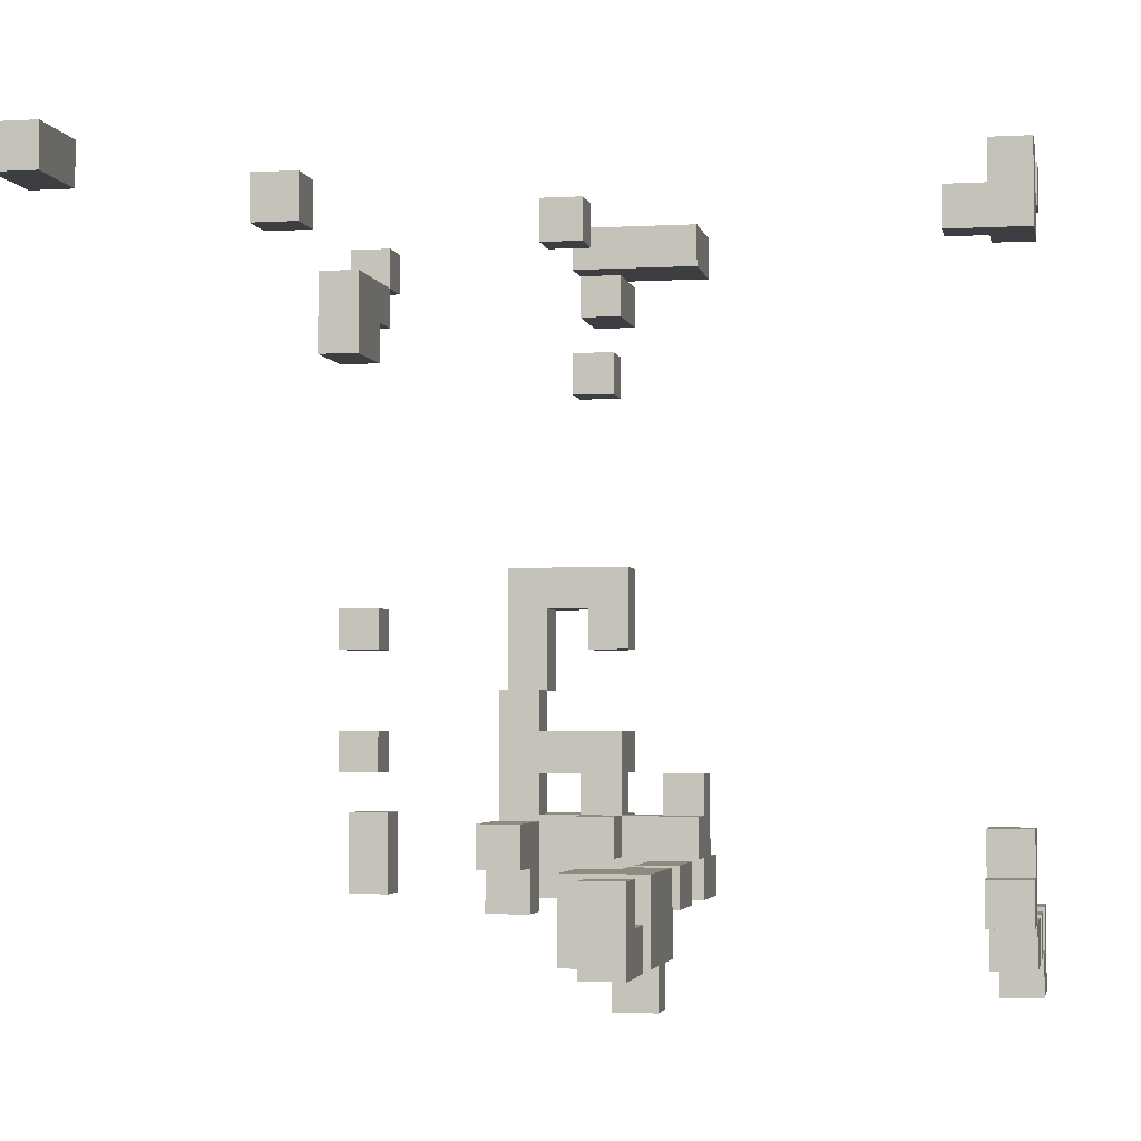
<metadata>
{"format":"obj","ext":"obj","renderer":"f3d","projection":"perspective","resolution":1024,"background":"white","views":[{"elev":-3.2,"azim":-79.2,"up":"+Y"}]}
</metadata>
<code>
v -0.03226 -0.6129 -0.03226
v -0.03226 -0.6129 0.03226
v 0.03226 -0.6129 -0.03226
v 0.03226 -0.6129 0.03226
v 0.2903 -0.6129 0.4839
v 0.2903 -0.6129 0.5484
v 0.3548 -0.6129 0.4839
v 0.3548 -0.6129 0.5484
v 0.4194 -0.6129 0.4839
v 0.4194 -0.6129 0.5484
v -0.2903 -0.5484 -0.03226
v -0.2903 -0.5484 0.03226
v -0.2258 -0.5484 -0.03226
v -0.2258 -0.5484 0.03226
v -0.1613 -0.5484 -0.03226
v -0.1613 -0.5484 0.03226
v -0.09677 -0.5484 -0.09677
v -0.09677 -0.5484 -0.03226
v -0.09677 -0.5484 0.03226
v -0.03226 -0.5484 -0.09677
v -0.03226 -0.5484 -0.03226
v -0.03226 -0.5484 0.03226
v -0.03226 -0.5484 0.4839
v -0.03226 -0.5484 0.5484
v 0.03226 -0.5484 -0.09677
v 0.03226 -0.5484 -0.03226
v 0.03226 -0.5484 0.03226
v 0.03226 -0.5484 0.4839
v 0.03226 -0.5484 0.5484
v 0.09677 -0.5484 -0.03226
v 0.09677 -0.5484 0.03226
v 0.09677 -0.5484 0.4839
v 0.09677 -0.5484 0.5484
v 0.1613 -0.5484 0.4839
v 0.1613 -0.5484 0.5484
v 0.2258 -0.5484 0.4839
v 0.2258 -0.5484 0.5484
v 0.2903 -0.5484 0.4839
v 0.2903 -0.5484 0.5484
v 0.3548 -0.5484 0.4839
v 0.3548 -0.5484 0.5484
v 0.4194 -0.5484 0.4839
v 0.4194 -0.5484 0.5484
v -0.2903 -0.4839 -0.03226
v -0.2903 -0.4839 0.03226
v -0.2258 -0.4839 -0.03226
v -0.2258 -0.4839 0.03226
v -0.1613 -0.4839 -0.03226
v -0.1613 -0.4839 0.03226
v -0.1613 -0.4839 0.4839
v -0.1613 -0.4839 0.5484
v -0.09677 -0.4839 -0.09677
v -0.09677 -0.4839 -0.03226
v -0.09677 -0.4839 0.03226
v -0.09677 -0.4839 0.4839
v -0.09677 -0.4839 0.5484
v -0.03226 -0.4839 -0.09677
v -0.03226 -0.4839 0.03226
v -0.03226 -0.4839 0.4839
v -0.03226 -0.4839 0.5484
v 0.03226 -0.4839 -0.2258
v 0.03226 -0.4839 -0.1613
v 0.03226 -0.4839 -0.09677
v 0.03226 -0.4839 -0.03226
v 0.03226 -0.4839 0.03226
v 0.03226 -0.4839 0.4839
v 0.03226 -0.4839 0.5484
v 0.09677 -0.4839 -0.2258
v 0.09677 -0.4839 -0.1613
v 0.09677 -0.4839 -0.03226
v 0.09677 -0.4839 0.03226
v 0.09677 -0.4839 0.4839
v 0.09677 -0.4839 0.5484
v 0.1613 -0.4839 -0.03226
v 0.1613 -0.4839 0.03226
v 0.1613 -0.4839 0.4839
v 0.1613 -0.4839 0.5484
v 0.2258 -0.4839 -0.03226
v 0.2258 -0.4839 0.03226
v 0.2258 -0.4839 0.4839
v 0.2258 -0.4839 0.5484
v 0.2903 -0.4839 -0.03226
v 0.2903 -0.4839 0.03226
v 0.3548 -0.4839 0.4839
v 0.3548 -0.4839 0.5484
v 0.4194 -0.4839 -0.2258
v 0.4194 -0.4839 -0.1613
v 0.4194 -0.4839 -0.09677
v 0.4194 -0.4839 -0.03226
v 0.4194 -0.4839 0.03226
v 0.4194 -0.4839 0.4839
v 0.4194 -0.4839 0.5484
v 0.4839 -0.4839 -0.5484
v 0.4839 -0.4839 -0.4839
v 0.4839 -0.4839 -0.2258
v 0.4839 -0.4839 -0.1613
v 0.4839 -0.4839 -0.09677
v 0.4839 -0.4839 -0.03226
v 0.4839 -0.4839 0.03226
v 0.5484 -0.4839 -0.5484
v 0.5484 -0.4839 -0.4839
v 0.5484 -0.4839 -0.09677
v 0.5484 -0.4839 -0.03226
v 0.5484 -0.4839 0.03226
v -0.2903 -0.4194 -0.03226
v -0.2903 -0.4194 0.03226
v -0.2258 -0.4194 -0.03226
v -0.2258 -0.4194 0.03226
v -0.1613 -0.4194 0.4839
v -0.1613 -0.4194 0.5484
v -0.09677 -0.4194 -0.09677
v -0.09677 -0.4194 -0.03226
v -0.09677 -0.4194 0.03226
v -0.09677 -0.4194 0.4839
v -0.09677 -0.4194 0.5484
v -0.03226 -0.4194 -0.2258
v -0.03226 -0.4194 -0.1613
v -0.03226 -0.4194 -0.09677
v -0.03226 -0.4194 -0.03226
v -0.03226 -0.4194 0.03226
v -0.03226 -0.4194 0.4839
v -0.03226 -0.4194 0.5484
v 0.03226 -0.4194 -0.2258
v 0.03226 -0.4194 -0.1613
v 0.03226 -0.4194 -0.09677
v 0.03226 -0.4194 -0.03226
v 0.03226 -0.4194 0.03226
v 0.09677 -0.4194 -0.2258
v 0.09677 -0.4194 -0.1613
v 0.09677 -0.4194 -0.03226
v 0.09677 -0.4194 0.03226
v 0.1613 -0.4194 -0.03226
v 0.1613 -0.4194 0.03226
v 0.2258 -0.4194 -0.03226
v 0.2258 -0.4194 0.03226
v 0.2903 -0.4194 -0.03226
v 0.2903 -0.4194 0.03226
v 0.3548 -0.4194 -0.1613
v 0.3548 -0.4194 -0.09677
v 0.3548 -0.4194 -0.03226
v 0.3548 -0.4194 0.03226
v 0.4194 -0.4194 -0.2903
v 0.4194 -0.4194 -0.2258
v 0.4194 -0.4194 -0.1613
v 0.4194 -0.4194 -0.09677
v 0.4194 -0.4194 -0.03226
v 0.4194 -0.4194 0.03226
v 0.4839 -0.4194 -0.5484
v 0.4839 -0.4194 -0.4839
v 0.4839 -0.4194 -0.2903
v 0.4839 -0.4194 -0.2258
v 0.4839 -0.4194 -0.1613
v 0.4839 -0.4194 -0.09677
v 0.4839 -0.4194 -0.03226
v 0.4839 -0.4194 0.03226
v 0.5484 -0.4194 -0.5484
v 0.5484 -0.4194 -0.4839
v 0.5484 -0.4194 -0.2903
v 0.5484 -0.4194 -0.2258
v 0.5484 -0.4194 -0.1613
v 0.5484 -0.4194 -0.09677
v 0.5484 -0.4194 -0.03226
v 0.5484 -0.4194 0.03226
v -0.09677 -0.3548 0.4839
v -0.09677 -0.3548 0.5484
v -0.03226 -0.3548 -0.2258
v -0.03226 -0.3548 -0.1613
v -0.03226 -0.3548 0.4839
v -0.03226 -0.3548 0.5484
v 0.03226 -0.3548 -0.2258
v 0.03226 -0.3548 -0.1613
v 0.09677 -0.3548 -0.2258
v 0.09677 -0.3548 -0.1613
v 0.3548 -0.3548 -0.1613
v 0.3548 -0.3548 -0.09677
v 0.3548 -0.3548 -0.03226
v 0.3548 -0.3548 0.03226
v 0.4194 -0.3548 -0.2903
v 0.4194 -0.3548 -0.2258
v 0.4194 -0.3548 -0.1613
v 0.4194 -0.3548 -0.09677
v 0.4194 -0.3548 -0.03226
v 0.4194 -0.3548 0.03226
v 0.4839 -0.3548 -0.5484
v 0.4839 -0.3548 -0.4839
v 0.4839 -0.3548 -0.2903
v 0.4839 -0.3548 -0.2258
v 0.4839 -0.3548 -0.1613
v 0.4839 -0.3548 -0.09677
v 0.4839 -0.3548 -0.03226
v 0.4839 -0.3548 0.03226
v 0.5484 -0.3548 -0.5484
v 0.5484 -0.3548 -0.4839
v 0.5484 -0.3548 -0.2903
v 0.5484 -0.3548 -0.2258
v 0.5484 -0.3548 -0.1613
v 0.5484 -0.3548 -0.09677
v 0.4194 -0.2903 -0.5484
v 0.4194 -0.2903 -0.4839
v 0.4194 -0.2903 -0.2903
v 0.4194 -0.2903 -0.2258
v 0.4194 -0.2903 -0.1613
v 0.4194 -0.2903 -0.09677
v 0.4194 -0.2903 -0.03226
v 0.4194 -0.2903 0.03226
v 0.4839 -0.2903 -0.5484
v 0.4839 -0.2903 -0.4839
v 0.4839 -0.2903 -0.2903
v 0.4839 -0.2903 -0.2258
v 0.4839 -0.2903 -0.1613
v 0.4839 -0.2903 -0.09677
v 0.4839 -0.2903 -0.03226
v 0.4839 -0.2903 0.03226
v 0.5484 -0.2903 -0.1613
v 0.5484 -0.2903 -0.09677
v 0.4194 -0.2258 -0.5484
v 0.4194 -0.2258 -0.4839
v 0.4194 -0.2258 -0.2903
v 0.4194 -0.2258 -0.2258
v 0.4194 -0.2258 -0.1613
v 0.4194 -0.2258 -0.09677
v 0.4839 -0.2258 -0.5484
v 0.4839 -0.2258 -0.4839
v 0.4839 -0.2258 -0.2903
v 0.4839 -0.2258 -0.2258
v 0.4839 -0.2258 -0.1613
v 0.4839 -0.2258 -0.09677
v 0.5484 -0.2258 -0.1613
v 0.5484 -0.2258 -0.09677
v 0.4194 -0.1613 -0.2903
v 0.4194 -0.1613 -0.2258
v 0.4839 -0.1613 -0.2903
v 0.4839 -0.1613 -0.2258
v 0.5484 -0.1613 -0.2903
v 0.5484 -0.1613 -0.2258
v 0.4194 -0.09677 -0.5484
v 0.4194 -0.09677 -0.4839
v 0.4839 -0.09677 -0.5484
v 0.4839 -0.09677 -0.4839
v 0.4839 -0.09677 -0.2903
v 0.4839 -0.09677 -0.2258
v 0.4839 -0.09677 -0.1613
v 0.4839 -0.09677 -0.09677
v 0.5484 -0.09677 -0.2903
v 0.5484 -0.09677 -0.2258
v 0.5484 -0.09677 -0.1613
v 0.5484 -0.09677 -0.09677
v 0.4194 -0.03226 -0.5484
v 0.4194 -0.03226 -0.4839
v 0.4839 -0.03226 -0.5484
v 0.4839 -0.03226 -0.4839
v 0.4839 -0.03226 -0.2903
v 0.4839 -0.03226 -0.2258
v 0.4839 -0.03226 -0.1613
v 0.4839 -0.03226 -0.09677
v 0.5484 -0.03226 -0.2903
v 0.5484 -0.03226 -0.2258
v 0.5484 -0.03226 -0.1613
v 0.5484 -0.03226 -0.09677
v 0.4839 0.03226 -0.2903
v 0.4839 0.03226 -0.2258
v 0.4839 0.03226 -0.1613
v 0.4839 0.03226 -0.09677
v 0.5484 0.03226 -0.2903
v 0.5484 0.03226 -0.2258
v 0.5484 0.03226 -0.1613
v 0.5484 0.03226 -0.09677
v 0.3548 0.2903 -0.1613
v 0.3548 0.2903 -0.09677
v 0.4194 0.2903 -0.1613
v 0.4194 0.2903 -0.09677
v 0.2903 0.3548 -0.5484
v 0.2903 0.3548 -0.4839
v 0.3548 0.3548 -0.5484
v 0.3548 0.3548 -0.4839
v 0.3548 0.3548 -0.1613
v 0.3548 0.3548 -0.09677
v 0.4194 0.3548 -0.5484
v 0.4194 0.3548 -0.4839
v 0.4194 0.3548 -0.1613
v 0.4194 0.3548 -0.09677
v -0.4839 0.4194 -0.4194
v -0.4839 0.4194 -0.3548
v -0.4194 0.4194 -0.4194
v -0.4194 0.4194 -0.3548
v 0.2903 0.4194 -0.5484
v 0.2903 0.4194 -0.4839
v 0.3548 0.4194 -0.5484
v 0.3548 0.4194 -0.4839
v 0.4194 0.4194 -0.5484
v 0.4194 0.4194 -0.4839
v 0.4194 0.4194 -0.1613
v 0.4194 0.4194 -0.09677
v 0.4839 0.4194 -0.5484
v 0.4839 0.4194 -0.4839
v 0.4839 0.4194 -0.1613
v 0.4839 0.4194 -0.09677
v 0.5484 0.4194 -0.1613
v 0.5484 0.4194 -0.09677
v -0.5484 0.4839 -0.7419
v -0.5484 0.4839 -0.6774
v -0.4839 0.4839 -0.7419
v -0.4839 0.4839 -0.6774
v -0.4839 0.4839 -0.4194
v -0.4839 0.4839 -0.3548
v -0.4194 0.4839 -0.7419
v -0.4194 0.4839 -0.6774
v -0.4194 0.4839 -0.4194
v -0.4194 0.4839 -0.3548
v 0.09677 0.4839 -0.1613
v 0.09677 0.4839 -0.09677
v 0.09677 0.4839 0.4194
v 0.09677 0.4839 0.4839
v 0.09677 0.4839 0.5484
v 0.1613 0.4839 -0.1613
v 0.1613 0.4839 -0.09677
v 0.1613 0.4839 0.4194
v 0.1613 0.4839 0.4839
v 0.1613 0.4839 0.5484
v 0.2258 0.4839 0.4839
v 0.2258 0.4839 0.5484
v 0.2903 0.4839 -0.5484
v 0.2903 0.4839 -0.4839
v 0.3548 0.4839 -0.5484
v 0.3548 0.4839 -0.4839
v 0.3548 0.4839 -0.1613
v 0.3548 0.4839 -0.09677
v 0.3548 0.4839 -0.03226
v 0.3548 0.4839 0.03226
v 0.4194 0.4839 -0.5484
v 0.4194 0.4839 -0.4839
v 0.4194 0.4839 -0.1613
v 0.4194 0.4839 -0.09677
v 0.4194 0.4839 -0.03226
v 0.4194 0.4839 0.03226
v 0.4839 0.4839 -0.5484
v 0.4839 0.4839 -0.4839
v 0.4839 0.4839 -0.1613
v 0.4839 0.4839 -0.09677
v 0.4839 0.4839 -0.03226
v 0.4839 0.4839 0.03226
v 0.5484 0.4839 -0.5484
v 0.5484 0.4839 -0.4839
v 0.5484 0.4839 -0.1613
v 0.5484 0.4839 -0.09677
v -0.5484 0.5484 -0.7419
v -0.5484 0.5484 -0.6774
v -0.4839 0.5484 -0.7419
v -0.4839 0.5484 -0.6774
v -0.4194 0.5484 -0.7419
v -0.4194 0.5484 -0.6774
v 0.09677 0.5484 -0.1613
v 0.09677 0.5484 -0.09677
v 0.09677 0.5484 0.4194
v 0.09677 0.5484 0.4839
v 0.09677 0.5484 0.5484
v 0.1613 0.5484 -0.1613
v 0.1613 0.5484 -0.09677
v 0.1613 0.5484 0.4194
v 0.1613 0.5484 0.4839
v 0.1613 0.5484 0.5484
v 0.2258 0.5484 0.4839
v 0.2258 0.5484 0.5484
v 0.2903 0.5484 0.4839
v 0.2903 0.5484 0.5484
v 0.3548 0.5484 -0.1613
v 0.3548 0.5484 -0.09677
v 0.3548 0.5484 -0.03226
v 0.3548 0.5484 0.03226
v 0.3548 0.5484 0.4839
v 0.3548 0.5484 0.5484
v 0.4194 0.5484 -0.1613
v 0.4194 0.5484 -0.09677
v 0.4194 0.5484 -0.03226
v 0.4194 0.5484 0.03226
v 0.4839 0.5484 -0.5484
v 0.4839 0.5484 -0.4839
v 0.4839 0.5484 -0.1613
v 0.4839 0.5484 -0.09677
v 0.4839 0.5484 -0.03226
v 0.4839 0.5484 0.03226
v 0.5484 0.5484 -0.5484
v 0.5484 0.5484 -0.4839
v 0.09677 0.6129 0.4839
v 0.09677 0.6129 0.5484
v 0.1613 0.6129 0.4839
v 0.1613 0.6129 0.5484
v 0.2903 0.6129 0.4839
v 0.2903 0.6129 0.5484
v 0.3548 0.6129 0.4839
v 0.3548 0.6129 0.5484
f 1 2 21
f 2 22 21
f 1 21 26
f 1 26 3
f 1 4 2
f 1 3 4
f 26 27 4
f 26 4 3
f 2 27 22
f 2 4 27
f 5 6 38
f 6 39 38
f 38 39 40
f 39 41 40
f 5 38 40
f 5 40 7
f 5 8 6
f 5 7 8
f 6 41 39
f 6 8 41
f 7 40 42
f 7 42 9
f 7 10 8
f 7 9 10
f 42 43 10
f 42 10 9
f 8 43 41
f 8 10 43
f 11 12 44
f 12 45 44
f 11 44 46
f 11 46 13
f 11 14 12
f 11 13 14
f 12 47 45
f 12 14 47
f 46 47 48
f 47 49 48
f 13 46 48
f 13 48 15
f 13 16 14
f 13 15 16
f 48 49 16
f 48 16 15
f 14 49 47
f 14 16 49
f 17 18 52
f 18 53 52
f 17 52 57
f 17 57 20
f 17 21 18
f 17 20 21
f 18 19 53
f 19 54 53
f 18 22 19
f 18 21 22
f 19 58 54
f 19 22 58
f 20 57 63
f 20 63 25
f 20 26 21
f 20 25 26
f 63 64 26
f 63 26 25
f 22 65 58
f 22 27 65
f 23 24 59
f 24 60 59
f 59 60 66
f 60 67 66
f 23 59 66
f 23 66 28
f 23 29 24
f 23 28 29
f 24 67 60
f 24 29 67
f 26 64 70
f 26 70 30
f 26 31 27
f 26 30 31
f 70 71 31
f 70 31 30
f 27 71 65
f 27 31 71
f 66 67 72
f 67 73 72
f 28 66 72
f 28 72 32
f 28 33 29
f 28 32 33
f 72 73 33
f 72 33 32
f 29 73 67
f 29 33 73
f 34 35 76
f 35 77 76
f 76 77 80
f 77 81 80
f 34 76 80
f 34 80 36
f 34 37 35
f 34 36 37
f 80 81 37
f 80 37 36
f 35 81 77
f 35 37 81
f 40 41 84
f 41 85 84
f 84 85 91
f 85 92 91
f 40 84 91
f 40 91 42
f 91 92 43
f 91 43 42
f 41 92 85
f 41 43 92
f 44 45 105
f 45 106 105
f 105 106 107
f 106 108 107
f 44 105 107
f 44 107 46
f 107 108 47
f 107 47 46
f 45 108 106
f 45 47 108
f 50 51 109
f 51 110 109
f 109 110 114
f 110 115 114
f 50 109 114
f 50 114 55
f 50 56 51
f 50 55 56
f 51 115 110
f 51 56 115
f 52 53 111
f 53 112 111
f 111 112 118
f 112 119 118
f 52 111 118
f 52 118 57
f 53 54 112
f 54 113 112
f 112 113 119
f 113 120 119
f 54 120 113
f 54 58 120
f 55 114 121
f 55 121 59
f 55 60 56
f 55 59 60
f 121 122 60
f 121 60 59
f 56 122 115
f 56 60 122
f 118 119 125
f 119 126 125
f 57 118 125
f 57 125 63
f 125 126 64
f 125 64 63
f 119 120 126
f 120 127 126
f 58 127 120
f 58 65 127
f 61 62 123
f 62 124 123
f 61 123 128
f 61 128 68
f 61 69 62
f 61 68 69
f 128 129 69
f 128 69 68
f 62 129 124
f 62 69 129
f 126 127 130
f 127 131 130
f 64 126 130
f 64 130 70
f 130 131 71
f 130 71 70
f 65 131 127
f 65 71 131
f 74 75 132
f 75 133 132
f 132 133 134
f 133 135 134
f 74 132 134
f 74 134 78
f 74 79 75
f 74 78 79
f 75 135 133
f 75 79 135
f 134 135 136
f 135 137 136
f 78 134 136
f 78 136 82
f 78 83 79
f 78 82 83
f 136 137 83
f 136 83 82
f 79 137 135
f 79 83 137
f 86 87 143
f 87 144 143
f 86 143 151
f 86 151 95
f 86 96 87
f 86 95 96
f 151 152 96
f 151 96 95
f 87 88 144
f 88 145 144
f 87 97 88
f 87 96 97
f 152 153 97
f 152 97 96
f 88 89 145
f 89 146 145
f 88 98 89
f 88 97 98
f 89 90 146
f 90 147 146
f 89 99 90
f 89 98 99
f 90 155 147
f 90 99 155
f 93 94 148
f 94 149 148
f 93 148 156
f 93 156 100
f 93 101 94
f 93 100 101
f 156 157 101
f 156 101 100
f 94 157 149
f 94 101 157
f 153 154 161
f 154 162 161
f 97 153 161
f 97 161 102
f 97 103 98
f 97 102 103
f 161 162 103
f 161 103 102
f 154 155 162
f 155 163 162
f 98 104 99
f 98 103 104
f 162 163 104
f 162 104 103
f 99 163 155
f 99 104 163
f 114 115 164
f 115 165 164
f 164 165 168
f 165 169 168
f 114 164 168
f 114 168 121
f 168 169 122
f 168 122 121
f 115 169 165
f 115 122 169
f 116 117 166
f 117 167 166
f 166 167 170
f 167 171 170
f 116 166 170
f 116 170 123
f 116 124 117
f 116 123 124
f 117 171 167
f 117 124 171
f 170 171 172
f 171 173 172
f 123 170 172
f 123 172 128
f 172 173 129
f 172 129 128
f 124 173 171
f 124 129 173
f 138 139 174
f 139 175 174
f 174 175 180
f 175 181 180
f 138 174 180
f 138 180 144
f 138 145 139
f 138 144 145
f 139 181 175
f 139 145 181
f 140 141 176
f 141 177 176
f 176 177 182
f 177 183 182
f 140 176 182
f 140 182 146
f 140 147 141
f 140 146 147
f 141 183 177
f 141 147 183
f 142 143 178
f 143 179 178
f 142 178 186
f 142 186 150
f 142 151 143
f 142 150 151
f 143 144 179
f 144 180 179
f 179 180 187
f 180 188 187
f 145 146 181
f 146 182 181
f 181 182 189
f 182 190 189
f 189 190 154
f 189 154 153
f 190 191 155
f 190 155 154
f 147 191 183
f 147 155 191
f 148 149 184
f 149 185 184
f 184 185 192
f 185 193 192
f 148 184 192
f 148 192 156
f 192 193 157
f 192 157 156
f 149 193 185
f 149 157 193
f 186 187 194
f 187 195 194
f 150 186 194
f 150 194 158
f 150 159 151
f 150 158 159
f 194 195 159
f 194 159 158
f 187 188 195
f 188 196 195
f 151 160 152
f 151 159 160
f 195 196 160
f 195 160 159
f 188 189 196
f 189 197 196
f 152 161 153
f 152 160 161
f 196 197 161
f 196 161 160
f 153 197 189
f 153 161 197
f 178 179 200
f 179 201 200
f 178 200 208
f 178 208 186
f 208 209 187
f 208 187 186
f 179 209 201
f 179 187 209
f 180 181 202
f 181 203 202
f 180 202 210
f 180 210 188
f 210 211 189
f 210 189 188
f 181 211 203
f 181 189 211
f 182 183 204
f 183 205 204
f 204 205 212
f 205 213 212
f 182 204 212
f 182 212 190
f 212 213 191
f 212 191 190
f 183 213 205
f 183 191 213
f 198 199 216
f 199 217 216
f 216 217 222
f 217 223 222
f 198 216 222
f 198 222 206
f 198 207 199
f 198 206 207
f 222 223 207
f 222 207 206
f 199 223 217
f 199 207 223
f 200 201 218
f 201 219 218
f 200 218 224
f 200 224 208
f 224 225 209
f 224 209 208
f 201 202 219
f 202 220 219
f 219 220 225
f 220 226 225
f 201 210 202
f 201 209 210
f 225 226 210
f 225 210 209
f 202 203 220
f 203 221 220
f 220 221 226
f 221 227 226
f 203 227 221
f 203 211 227
f 226 227 228
f 227 229 228
f 210 226 228
f 210 228 214
f 210 215 211
f 210 214 215
f 228 229 215
f 228 215 214
f 211 229 227
f 211 215 229
f 218 219 230
f 219 231 230
f 230 231 232
f 231 233 232
f 218 230 232
f 218 232 224
f 232 233 225
f 232 225 224
f 219 233 231
f 219 225 233
f 232 233 240
f 233 241 240
f 232 240 244
f 232 244 234
f 232 235 233
f 232 234 235
f 244 245 235
f 244 235 234
f 233 245 241
f 233 235 245
f 236 237 248
f 237 249 248
f 248 249 250
f 249 251 250
f 236 248 250
f 236 250 238
f 236 239 237
f 236 238 239
f 250 251 239
f 250 239 238
f 237 251 249
f 237 239 251
f 240 241 252
f 241 253 252
f 240 252 256
f 240 256 244
f 256 257 245
f 256 245 244
f 241 257 253
f 241 245 257
f 242 243 254
f 243 255 254
f 242 254 258
f 242 258 246
f 242 247 243
f 242 246 247
f 258 259 247
f 258 247 246
f 243 259 255
f 243 247 259
f 252 253 260
f 253 261 260
f 260 261 264
f 261 265 264
f 252 260 264
f 252 264 256
f 264 265 257
f 264 257 256
f 253 254 261
f 254 262 261
f 261 262 265
f 262 266 265
f 253 258 254
f 253 257 258
f 265 266 258
f 265 258 257
f 254 255 262
f 255 263 262
f 262 263 266
f 263 267 266
f 266 267 259
f 266 259 258
f 255 267 263
f 255 259 267
f 268 269 276
f 269 277 276
f 276 277 280
f 277 281 280
f 268 276 280
f 268 280 270
f 268 271 269
f 268 270 271
f 280 281 271
f 280 271 270
f 269 281 277
f 269 271 281
f 272 273 286
f 273 287 286
f 272 286 288
f 272 288 274
f 272 275 273
f 272 274 275
f 273 289 287
f 273 275 289
f 274 288 290
f 274 290 278
f 274 279 275
f 274 278 279
f 290 291 279
f 290 279 278
f 275 291 289
f 275 279 291
f 282 283 304
f 283 305 304
f 304 305 308
f 305 309 308
f 282 304 308
f 282 308 284
f 282 285 283
f 282 284 285
f 308 309 285
f 308 285 284
f 283 309 305
f 283 285 309
f 286 287 322
f 287 323 322
f 322 323 324
f 323 325 324
f 286 322 324
f 286 324 288
f 287 325 323
f 287 289 325
f 324 325 330
f 325 331 330
f 288 324 330
f 288 330 290
f 289 331 325
f 289 291 331
f 330 331 336
f 331 337 336
f 290 330 336
f 290 336 294
f 290 295 291
f 290 294 295
f 336 337 295
f 336 295 294
f 291 337 331
f 291 295 337
f 292 293 332
f 293 333 332
f 292 332 338
f 292 338 296
f 292 297 293
f 292 296 297
f 293 339 333
f 293 297 339
f 338 339 344
f 339 345 344
f 296 338 344
f 296 344 298
f 296 299 297
f 296 298 299
f 344 345 299
f 344 299 298
f 297 345 339
f 297 299 345
f 300 301 346
f 301 347 346
f 346 347 348
f 347 349 348
f 300 346 348
f 300 348 302
f 300 303 301
f 300 302 303
f 301 349 347
f 301 303 349
f 348 349 350
f 349 351 350
f 302 348 350
f 302 350 306
f 302 307 303
f 302 306 307
f 350 351 307
f 350 307 306
f 303 351 349
f 303 307 351
f 310 311 352
f 311 353 352
f 352 353 357
f 353 358 357
f 310 352 357
f 310 357 315
f 310 316 311
f 310 315 316
f 357 358 316
f 357 316 315
f 311 358 353
f 311 316 358
f 312 313 354
f 313 355 354
f 354 355 359
f 355 360 359
f 312 354 359
f 312 359 317
f 312 318 313
f 312 317 318
f 359 360 318
f 359 318 317
f 313 314 355
f 314 356 355
f 313 319 314
f 313 318 319
f 314 361 356
f 314 319 361
f 360 361 362
f 361 363 362
f 318 360 362
f 318 362 320
f 318 321 319
f 318 320 321
f 362 363 321
f 362 321 320
f 319 363 361
f 319 321 363
f 326 327 366
f 327 367 366
f 366 367 372
f 367 373 372
f 326 366 372
f 326 372 332
f 326 333 327
f 326 332 333
f 327 328 367
f 328 368 367
f 367 368 373
f 368 374 373
f 327 334 328
f 327 333 334
f 328 329 368
f 329 369 368
f 368 369 374
f 369 375 374
f 328 335 329
f 328 334 335
f 329 375 369
f 329 335 375
f 372 373 378
f 373 379 378
f 332 372 378
f 332 378 338
f 378 379 339
f 378 339 338
f 373 374 379
f 374 380 379
f 333 340 334
f 333 339 340
f 379 380 340
f 379 340 339
f 374 375 380
f 375 381 380
f 334 341 335
f 334 340 341
f 380 381 341
f 380 341 340
f 335 381 375
f 335 341 381
f 336 337 376
f 337 377 376
f 376 377 382
f 377 383 382
f 336 376 382
f 336 382 342
f 336 343 337
f 336 342 343
f 382 383 343
f 382 343 342
f 337 383 377
f 337 343 383
f 355 356 384
f 356 385 384
f 384 385 386
f 385 387 386
f 355 384 386
f 355 386 360
f 386 387 361
f 386 361 360
f 356 387 385
f 356 361 387
f 364 365 388
f 365 389 388
f 388 389 390
f 389 391 390
f 364 388 390
f 364 390 370
f 364 371 365
f 364 370 371
f 390 391 371
f 390 371 370
f 365 391 389
f 365 371 391

</code>
